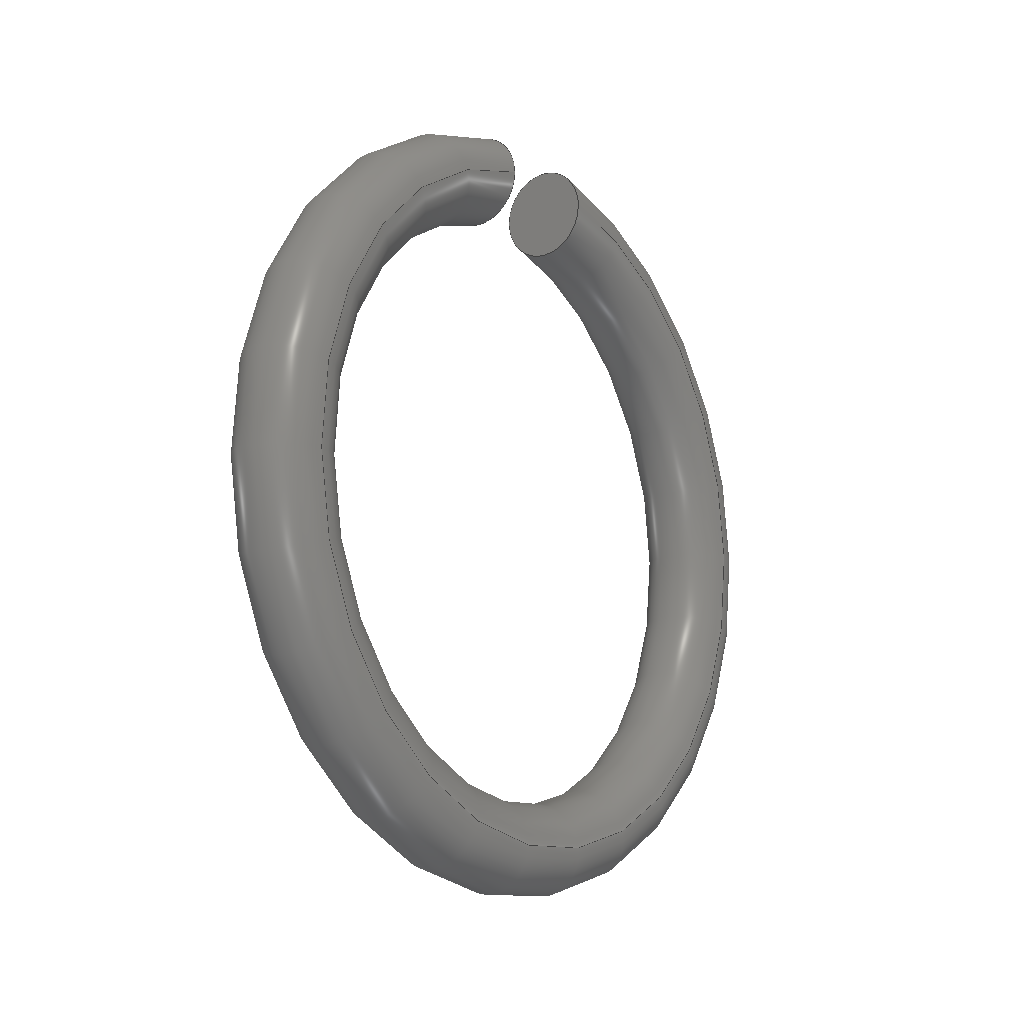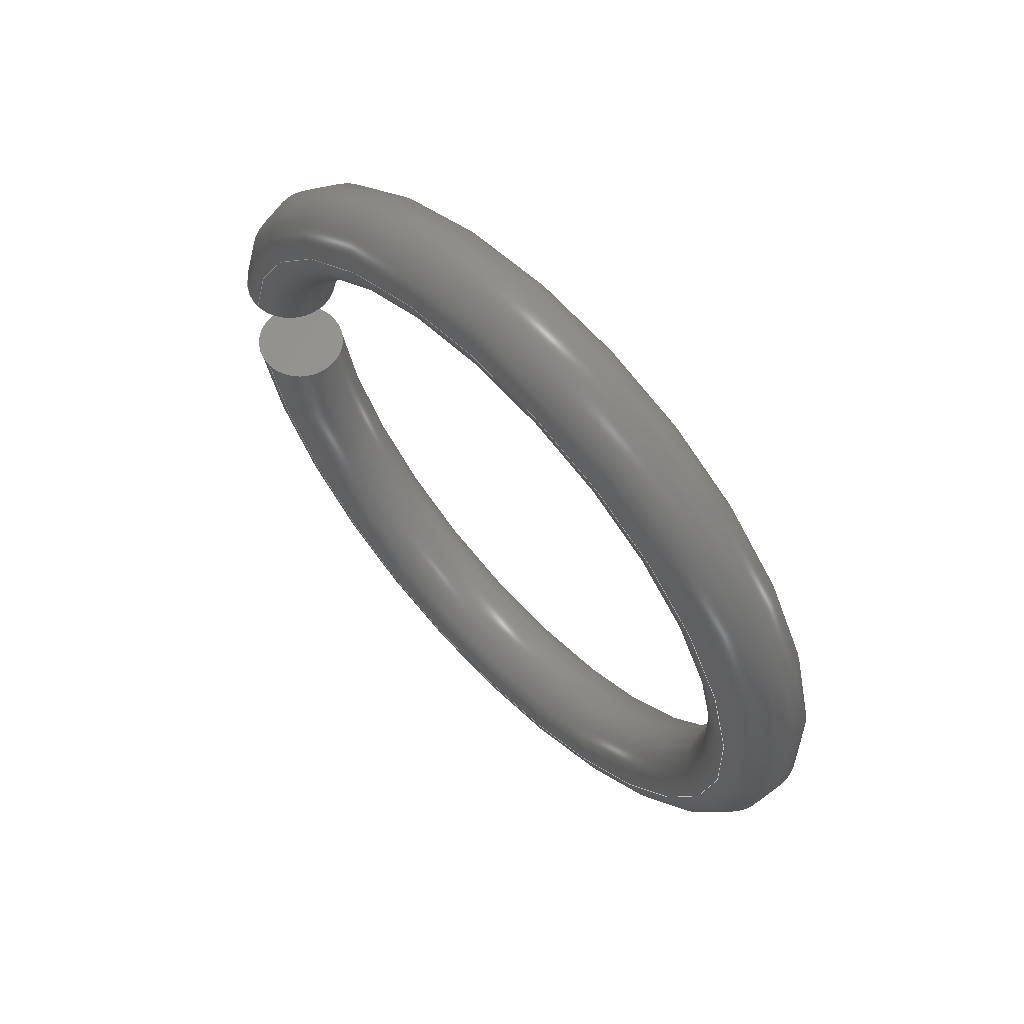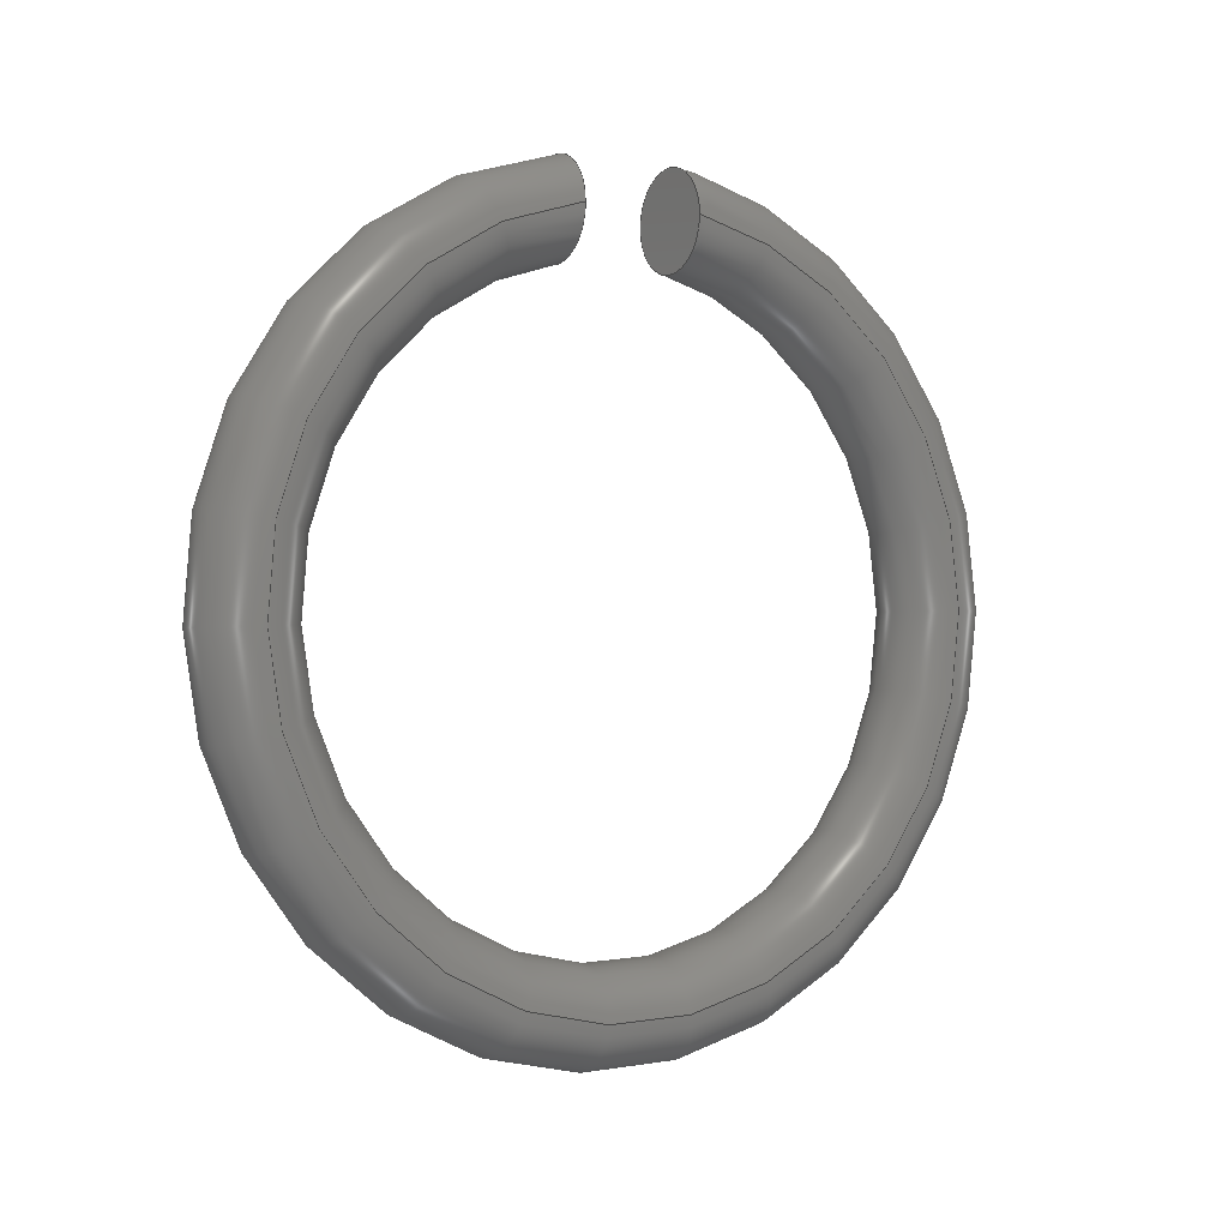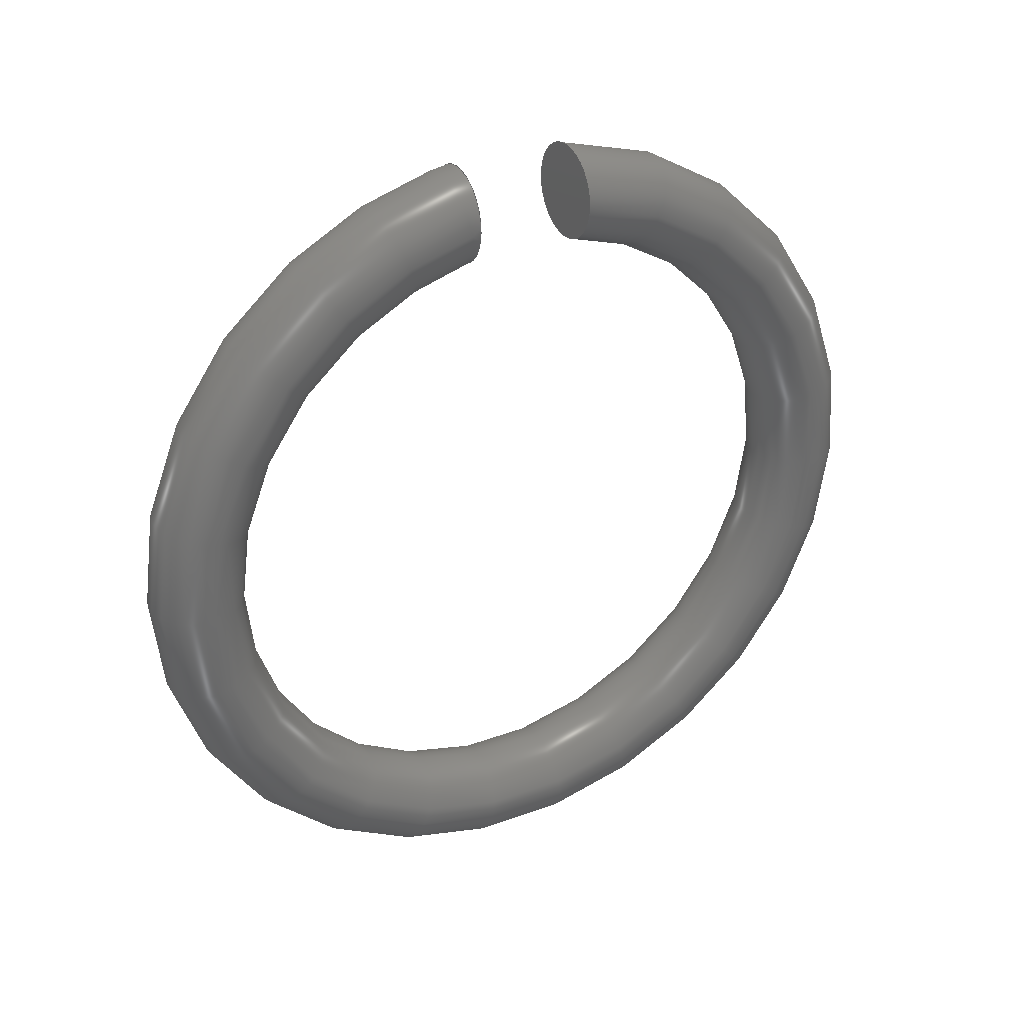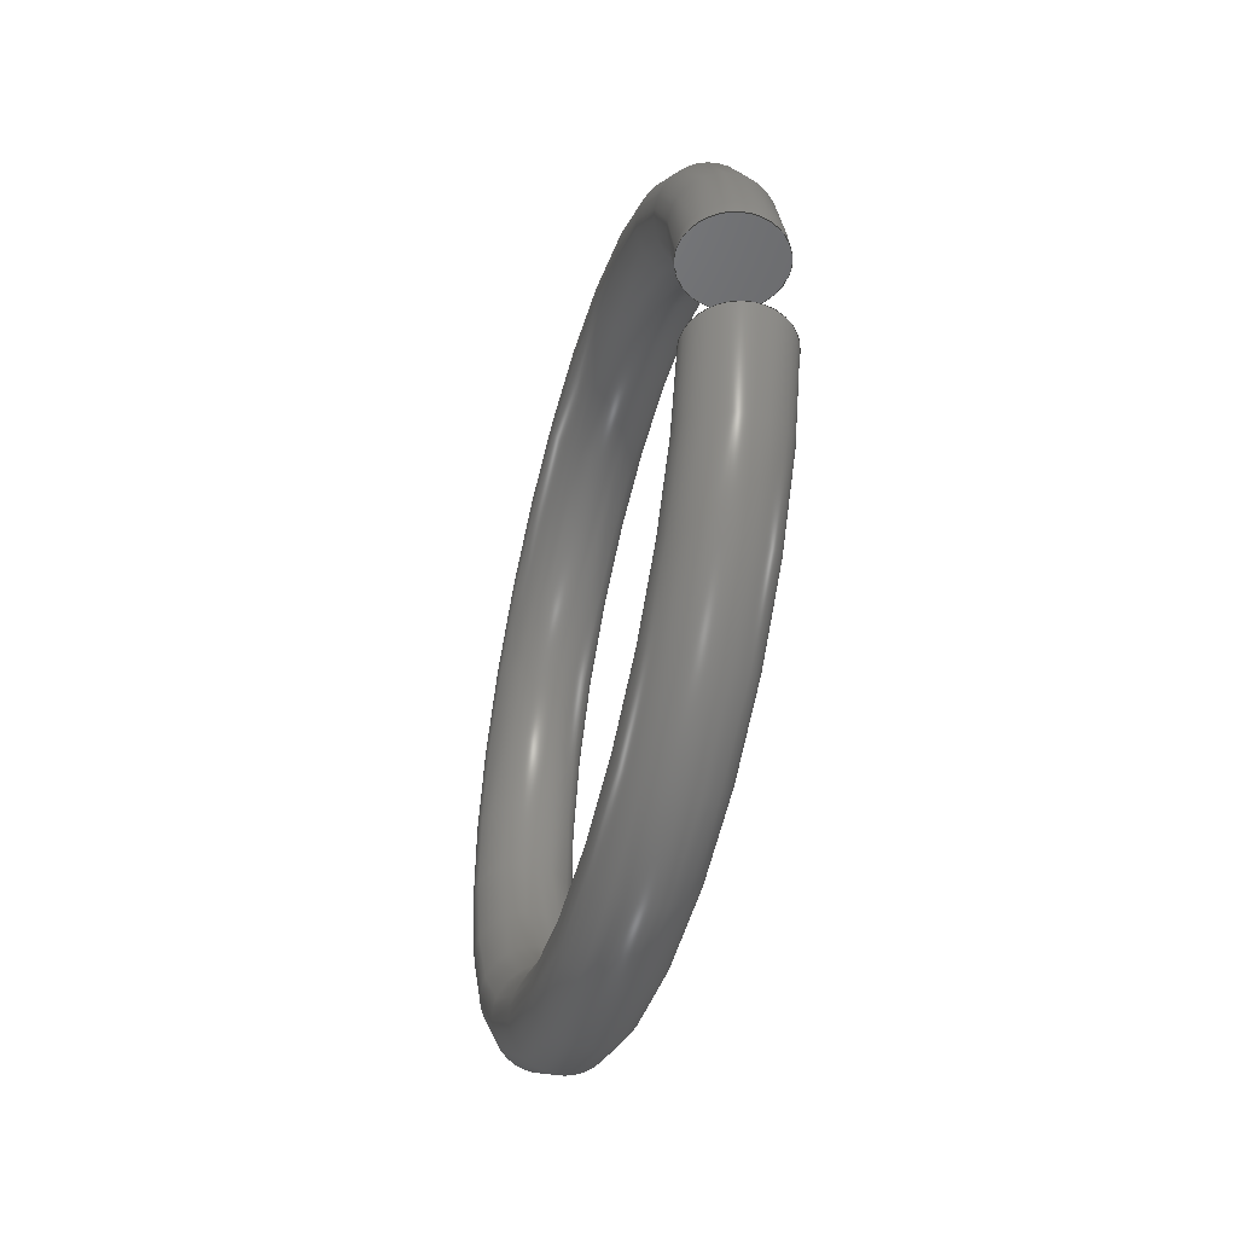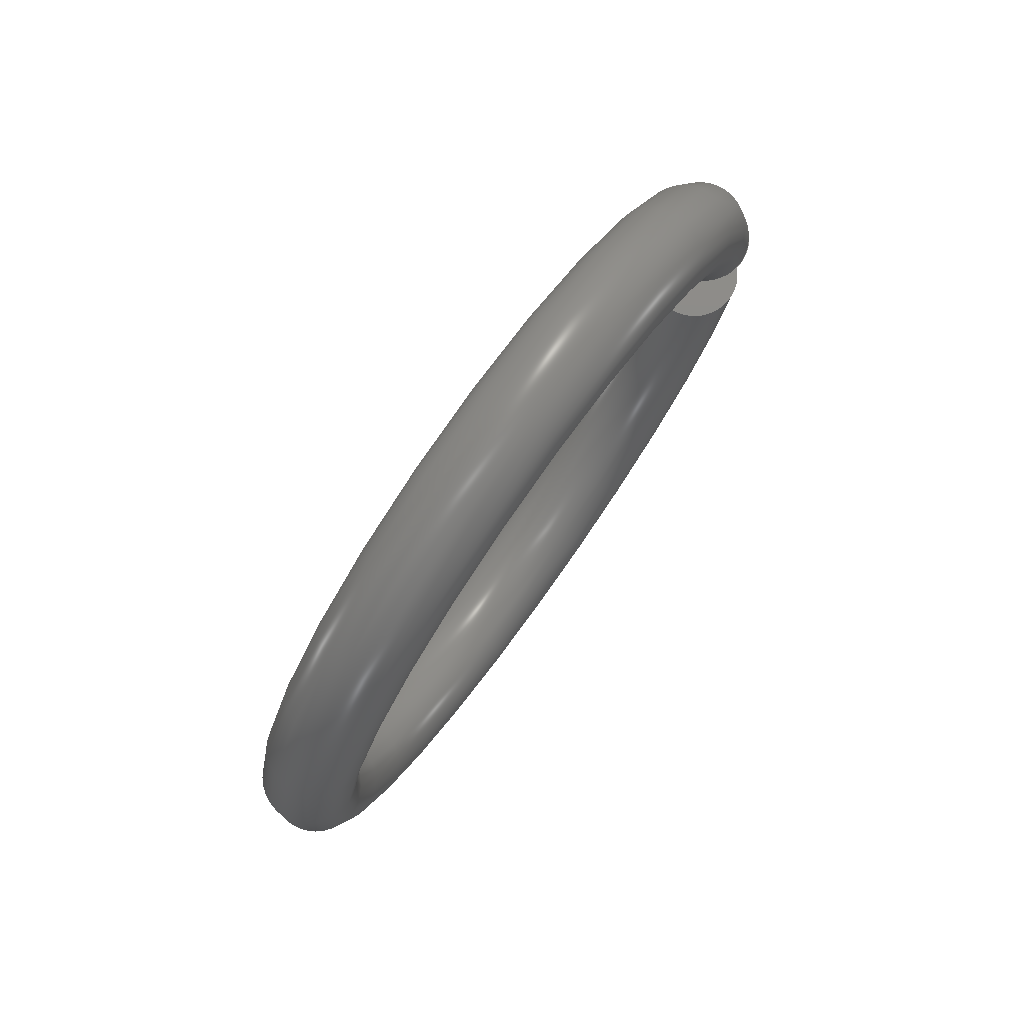
<metadata>
{"format":"step","ext":"stp","renderer":"f3d","projection":"perspective","resolution":1024,"background":"white","views":[{"elev":-12.9,"azim":-143.5,"up":"+Y"},{"elev":61.7,"azim":-43.5,"up":"+Z"},{"elev":-0.4,"azim":-122.7,"up":"+Y"},{"elev":31.3,"azim":61.3,"up":"+Y"},{"elev":-46.5,"azim":164.8,"up":"+Z"},{"elev":77.3,"azim":35.6,"up":"+Z"}]}
</metadata>
<code>
ISO-10303-21;
DATA;
#1=MECHANICAL_DESIGN_GEOMETRIC_PRESENTATION_REPRESENTATION('',(#7),#123);
#2=DIMENSIONAL_EXPONENTS(0,0,0,0,0,0,0);
#3=(
CONVERSION_BASED_UNIT('degree',#4)
NAMED_UNIT(#2)
PLANE_ANGLE_UNIT()
);
#4=PLANE_ANGLE_MEASURE_WITH_UNIT(PLANE_ANGLE_MEASURE(0.01745),#127);
#5=SHAPE_REPRESENTATION_RELATIONSHIP('SRR','None',#130,#6);
#6=ADVANCED_BREP_SHAPE_REPRESENTATION('',(#8),#122);
#7=STYLED_ITEM('',(#139),#8);
#8=MANIFOLD_SOLID_BREP('Body1',#33);
#9=PLANE('',#36);
#10=PLANE('',#37);
#11=FACE_BOUND('',#16,.T.);
#12=FACE_OUTER_BOUND('',#15,.T.);
#13=FACE_OUTER_BOUND('',#17,.T.);
#14=FACE_OUTER_BOUND('',#18,.T.);
#15=EDGE_LOOP('',(#25));
#16=EDGE_LOOP('',(#26));
#17=EDGE_LOOP('',(#27));
#18=EDGE_LOOP('',(#28));
#19=B_SPLINE_CURVE_WITH_KNOTS('',3,(#49,#50,#51,#52,#53,#54,#55,#56,#57,
#58,#59,#60,#61,#62,#63,#64,#65,#66,#67,#68,#69,#70,#71,#72,#73,#74,#75,
#76,#77,#78,#79,#80,#81,#82),.UNSPECIFIED.,.T.,.F.,(4,2,2,2,2,2,2,2,2,2,
2,2,2,2,2,2,4),(-0.2387,-0.2239,-0.2091,
-0.1941,-0.179,-0.1639,-0.1489,
-0.1341,-0.1193,-0.1046,-0.08973,
-0.07472,-0.05962,-0.04454,-0.02959,
-0.01475,0),.UNSPECIFIED.);
#20=B_SPLINE_CURVE_WITH_KNOTS('',3,(#84,#85,#86,#87,#88,#89,#90,#91,#92,
#93,#94,#95,#96,#97,#98,#99,#100,#101,#102,#103,#104,#105,#106,#107,
#108,#109,#110,#111,#112,#113,#114,#115,#116,#117),.UNSPECIFIED.,.T.,.F.,
(4,2,2,2,2,2,2,2,2,2,2,2,2,2,2,2,4),(-0.2387,-0.2239,
-0.2091,-0.1941,-0.179,-0.1639,
-0.1489,-0.1341,-0.1193,-0.1046,
-0.08973,-0.07472,-0.05962,-0.04454,
-0.02959,-0.01475,0),.UNSPECIFIED.);
#21=VERTEX_POINT('',#48);
#22=VERTEX_POINT('',#83);
#23=EDGE_CURVE('',#21,#21,#19,.T.);
#24=EDGE_CURVE('',#22,#22,#20,.T.);
#25=ORIENTED_EDGE('',*,*,#23,.T.);
#26=ORIENTED_EDGE('',*,*,#24,.T.);
#27=ORIENTED_EDGE('',*,*,#24,.F.);
#28=ORIENTED_EDGE('',*,*,#23,.F.);
#29=TOROIDAL_SURFACE('',#35,0.3,0.04);
#30=ADVANCED_FACE('',(#12,#11),#29,.T.);
#31=ADVANCED_FACE('',(#13),#9,.F.);
#32=ADVANCED_FACE('',(#14),#10,.F.);
#33=CLOSED_SHELL('',(#30,#31,#32));
#34=AXIS2_PLACEMENT_3D('placement',#46,#38,#39);
#35=AXIS2_PLACEMENT_3D('',#47,#40,#41);
#36=AXIS2_PLACEMENT_3D('',#118,#42,#43);
#37=AXIS2_PLACEMENT_3D('',#119,#44,#45);
#38=DIRECTION('axis',(0,0,1));
#39=DIRECTION('refdir',(1,0,0));
#40=DIRECTION('center_axis',(-1,3.553e-14,-1.137e-13));
#41=DIRECTION('ref_axis',(-1.137e-13,0,1));
#42=DIRECTION('center_axis',(-1.137e-13,0,1));
#43=DIRECTION('ref_axis',(1,0,1.137e-13));
#44=DIRECTION('center_axis',(1.137e-13,0,-1));
#45=DIRECTION('ref_axis',(-1,0,-1.137e-13));
#46=CARTESIAN_POINT('',(0,0,0));
#47=CARTESIAN_POINT('Origin',(-5.684e-15,-0.3,-4.263e-15));
#48=CARTESIAN_POINT('',(0.04,-0.004196,-0.05));
#49=CARTESIAN_POINT('Ctrl Pts',(1.195e-14,0.0363,
-0.05));
#50=CARTESIAN_POINT('Ctrl Pts',(0.004918,0.0363,
-0.05));
#51=CARTESIAN_POINT('Ctrl Pts',(0.0107,0.03514,-0.05));
#52=CARTESIAN_POINT('Ctrl Pts',(0.01981,0.03135,-0.05));
#53=CARTESIAN_POINT('Ctrl Pts',(0.02473,0.02803,-0.05));
#54=CARTESIAN_POINT('Ctrl Pts',(0.03173,0.02099,-0.05));
#55=CARTESIAN_POINT('Ctrl Pts',(0.03503,0.016,-0.05));
#56=CARTESIAN_POINT('Ctrl Pts',(0.03884,0.006745,
-0.05));
#57=CARTESIAN_POINT('Ctrl Pts',(0.04,0.0008287,
-0.05));
#58=CARTESIAN_POINT('Ctrl Pts',(0.04,-0.00923,
-0.05));
#59=CARTESIAN_POINT('Ctrl Pts',(0.03883,-0.01516,
-0.05));
#60=CARTESIAN_POINT('Ctrl Pts',(0.03502,-0.02444,
-0.05));
#61=CARTESIAN_POINT('Ctrl Pts',(0.03171,-0.02946,
-0.05));
#62=CARTESIAN_POINT('Ctrl Pts',(0.02471,-0.03654,
-0.05));
#63=CARTESIAN_POINT('Ctrl Pts',(0.01978,-0.03988,
-0.05));
#64=CARTESIAN_POINT('Ctrl Pts',(0.01068,-0.04369,-0.05));
#65=CARTESIAN_POINT('Ctrl Pts',(0.004909,-0.04485,-0.05));
#66=CARTESIAN_POINT('Ctrl Pts',(-0.004909,-0.04485,
-0.05));
#67=CARTESIAN_POINT('Ctrl Pts',(-0.01068,-0.04369,
-0.05));
#68=CARTESIAN_POINT('Ctrl Pts',(-0.01978,-0.03988,
-0.05));
#69=CARTESIAN_POINT('Ctrl Pts',(-0.02471,-0.03654,
-0.05));
#70=CARTESIAN_POINT('Ctrl Pts',(-0.03171,-0.02946,
-0.05));
#71=CARTESIAN_POINT('Ctrl Pts',(-0.03502,-0.02444,
-0.05));
#72=CARTESIAN_POINT('Ctrl Pts',(-0.03883,-0.01516,
-0.05));
#73=CARTESIAN_POINT('Ctrl Pts',(-0.04,-0.00923,
-0.05));
#74=CARTESIAN_POINT('Ctrl Pts',(-0.04,0.0008287,
-0.05));
#75=CARTESIAN_POINT('Ctrl Pts',(-0.03884,0.006745,
-0.05));
#76=CARTESIAN_POINT('Ctrl Pts',(-0.03503,0.016,
-0.05));
#77=CARTESIAN_POINT('Ctrl Pts',(-0.03173,0.02099,
-0.05));
#78=CARTESIAN_POINT('Ctrl Pts',(-0.02473,0.02803,-0.05));
#79=CARTESIAN_POINT('Ctrl Pts',(-0.01981,0.03135,
-0.05));
#80=CARTESIAN_POINT('Ctrl Pts',(-0.0107,0.03514,-0.05));
#81=CARTESIAN_POINT('Ctrl Pts',(-0.004918,0.0363,
-0.05));
#82=CARTESIAN_POINT('Ctrl Pts',(1.195e-14,0.0363,
-0.05));
#83=CARTESIAN_POINT('',(-0.04,-0.004196,0.05));
#84=CARTESIAN_POINT('Ctrl Pts',(5.828e-16,0.0363,
0.05));
#85=CARTESIAN_POINT('Ctrl Pts',(-0.004918,0.0363,
0.05));
#86=CARTESIAN_POINT('Ctrl Pts',(-0.0107,0.03514,
0.05));
#87=CARTESIAN_POINT('Ctrl Pts',(-0.01981,0.03135,
0.05));
#88=CARTESIAN_POINT('Ctrl Pts',(-0.02473,0.02803,
0.05));
#89=CARTESIAN_POINT('Ctrl Pts',(-0.03173,0.02099,0.05));
#90=CARTESIAN_POINT('Ctrl Pts',(-0.03503,0.016,0.05));
#91=CARTESIAN_POINT('Ctrl Pts',(-0.03884,0.006745,
0.05));
#92=CARTESIAN_POINT('Ctrl Pts',(-0.04,0.0008287,
0.05));
#93=CARTESIAN_POINT('Ctrl Pts',(-0.04,-0.00923,
0.05));
#94=CARTESIAN_POINT('Ctrl Pts',(-0.03883,-0.01516,
0.05));
#95=CARTESIAN_POINT('Ctrl Pts',(-0.03502,-0.02444,
0.05));
#96=CARTESIAN_POINT('Ctrl Pts',(-0.03171,-0.02946,
0.05));
#97=CARTESIAN_POINT('Ctrl Pts',(-0.02471,-0.03654,
0.05));
#98=CARTESIAN_POINT('Ctrl Pts',(-0.01978,-0.03988,
0.05));
#99=CARTESIAN_POINT('Ctrl Pts',(-0.01068,-0.04369,
0.05));
#100=CARTESIAN_POINT('Ctrl Pts',(-0.004909,-0.04485,
0.05));
#101=CARTESIAN_POINT('Ctrl Pts',(0.004909,-0.04485,
0.05));
#102=CARTESIAN_POINT('Ctrl Pts',(0.01068,-0.04369,
0.05));
#103=CARTESIAN_POINT('Ctrl Pts',(0.01978,-0.03988,
0.05));
#104=CARTESIAN_POINT('Ctrl Pts',(0.02471,-0.03654,
0.05));
#105=CARTESIAN_POINT('Ctrl Pts',(0.03171,-0.02946,
0.05));
#106=CARTESIAN_POINT('Ctrl Pts',(0.03502,-0.02444,
0.05));
#107=CARTESIAN_POINT('Ctrl Pts',(0.03883,-0.01516,
0.05));
#108=CARTESIAN_POINT('Ctrl Pts',(0.04,-0.00923,
0.05));
#109=CARTESIAN_POINT('Ctrl Pts',(0.04,0.0008287,
0.05));
#110=CARTESIAN_POINT('Ctrl Pts',(0.03884,0.006745,
0.05));
#111=CARTESIAN_POINT('Ctrl Pts',(0.03503,0.016,
0.05));
#112=CARTESIAN_POINT('Ctrl Pts',(0.03173,0.02099,
0.05));
#113=CARTESIAN_POINT('Ctrl Pts',(0.02473,0.02803,
0.05));
#114=CARTESIAN_POINT('Ctrl Pts',(0.01981,0.03135,
0.05));
#115=CARTESIAN_POINT('Ctrl Pts',(0.0107,0.03514,0.05));
#116=CARTESIAN_POINT('Ctrl Pts',(0.004918,0.0363,
0.05));
#117=CARTESIAN_POINT('Ctrl Pts',(5.828e-16,0.0363,
0.05));
#118=CARTESIAN_POINT('Origin',(-0.044,-0.04891,0.05));
#119=CARTESIAN_POINT('Origin',(0.044,-0.04891,-0.05));
#120=UNCERTAINTY_MEASURE_WITH_UNIT(LENGTH_MEASURE(0.001),#124,
'DISTANCE_ACCURACY_VALUE',
'Maximum model space distance between geometric entities at asserted c
onnectivities');
#121=UNCERTAINTY_MEASURE_WITH_UNIT(LENGTH_MEASURE(1e-06),#125,
'DISTANCE_ACCURACY_VALUE',
'Maximum model space distance between geometric entities at asserted c
onnectivities');
#122=(
GEOMETRIC_REPRESENTATION_CONTEXT(3)
GLOBAL_UNCERTAINTY_ASSIGNED_CONTEXT((#120))
GLOBAL_UNIT_ASSIGNED_CONTEXT((#124,#127,#126))
REPRESENTATION_CONTEXT('','3D')
);
#123=(
GEOMETRIC_REPRESENTATION_CONTEXT(3)
GLOBAL_UNCERTAINTY_ASSIGNED_CONTEXT((#121))
GLOBAL_UNIT_ASSIGNED_CONTEXT((#125,#3,#126))
REPRESENTATION_CONTEXT('','3D')
);
#124=(
LENGTH_UNIT()
NAMED_UNIT(*)
SI_UNIT(.CENTI.,.METRE.)
);
#125=(
LENGTH_UNIT()
NAMED_UNIT(*)
SI_UNIT(.MILLI.,.METRE.)
);
#126=(
NAMED_UNIT(*)
SI_UNIT($,.STERADIAN.)
SOLID_ANGLE_UNIT()
);
#127=(
NAMED_UNIT(*)
PLANE_ANGLE_UNIT()
SI_UNIT($,.RADIAN.)
);
#128=SHAPE_DEFINITION_REPRESENTATION(#129,#130);
#129=PRODUCT_DEFINITION_SHAPE('',$,#132);
#130=SHAPE_REPRESENTATION('',(#34),#122);
#131=PRODUCT_DEFINITION_CONTEXT('part definition',#136,'design');
#132=PRODUCT_DEFINITION('ANELLO_DI_AGGANCIO_FILO_ARR_1',
'ANELLO_DI_AGGANCIO_FILO_ARR_1',#133,#131);
#133=PRODUCT_DEFINITION_FORMATION('',$,#138);
#134=PRODUCT_RELATED_PRODUCT_CATEGORY('ANELLO_DI_AGGANCIO_FILO_ARR_1',
'ANELLO_DI_AGGANCIO_FILO_ARR_1',(#138));
#135=APPLICATION_PROTOCOL_DEFINITION('international standard',
'automotive_design',2009,#136);
#136=APPLICATION_CONTEXT(
'Core Data for Automotive Mechanical Design Process');
#137=PRODUCT_CONTEXT('part definition',#136,'mechanical');
#138=PRODUCT('ANELLO_DI_AGGANCIO_FILO_ARR_1',
'ANELLO_DI_AGGANCIO_FILO_ARR_1',$,(#137));
#139=PRESENTATION_STYLE_ASSIGNMENT((#140));
#140=SURFACE_STYLE_USAGE(.BOTH.,#141);
#141=SURFACE_SIDE_STYLE('',(#142));
#142=SURFACE_STYLE_FILL_AREA(#143);
#143=FILL_AREA_STYLE('Steel - Satin',(#144));
#144=FILL_AREA_STYLE_COLOUR('Steel - Satin',#145);
#145=COLOUR_RGB('Steel - Satin',0.6275,0.6275,0.6275);
ENDSEC;
END-ISO-10303-21;

</code>
